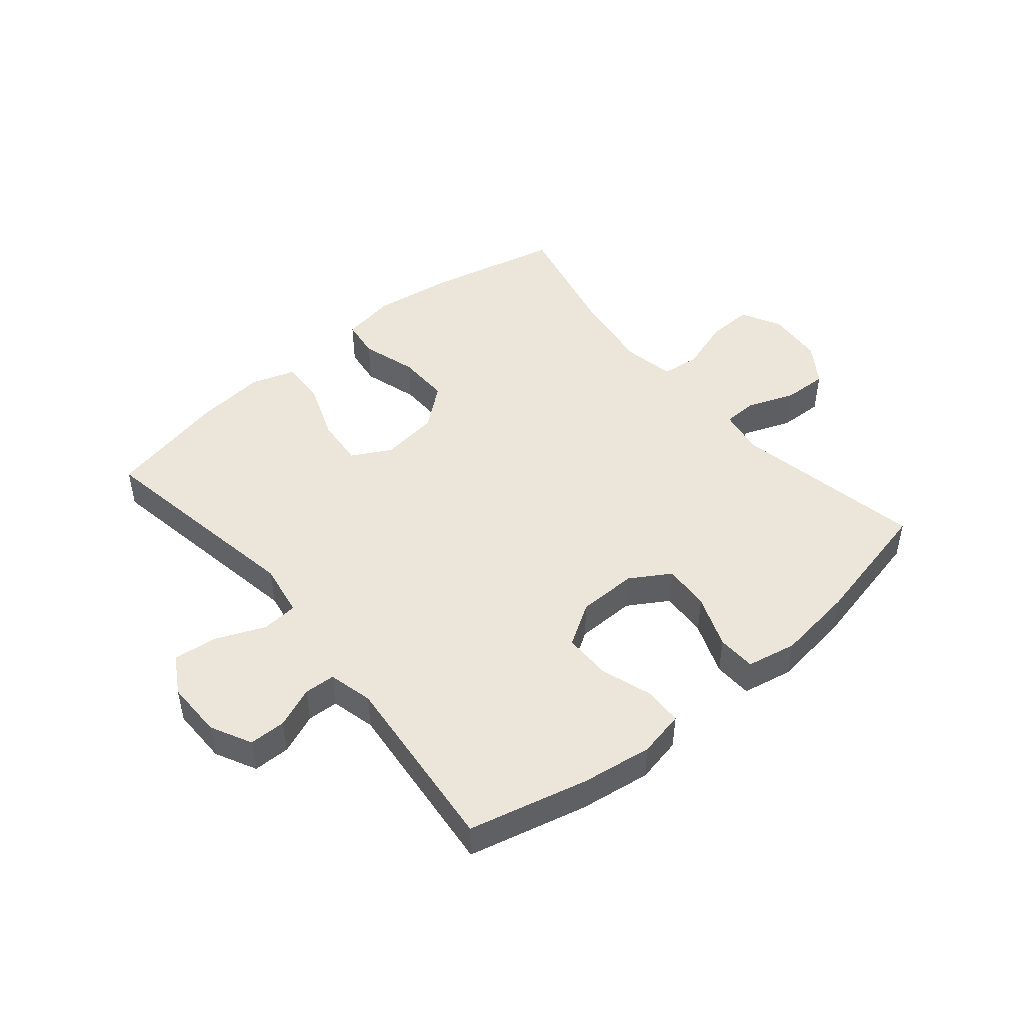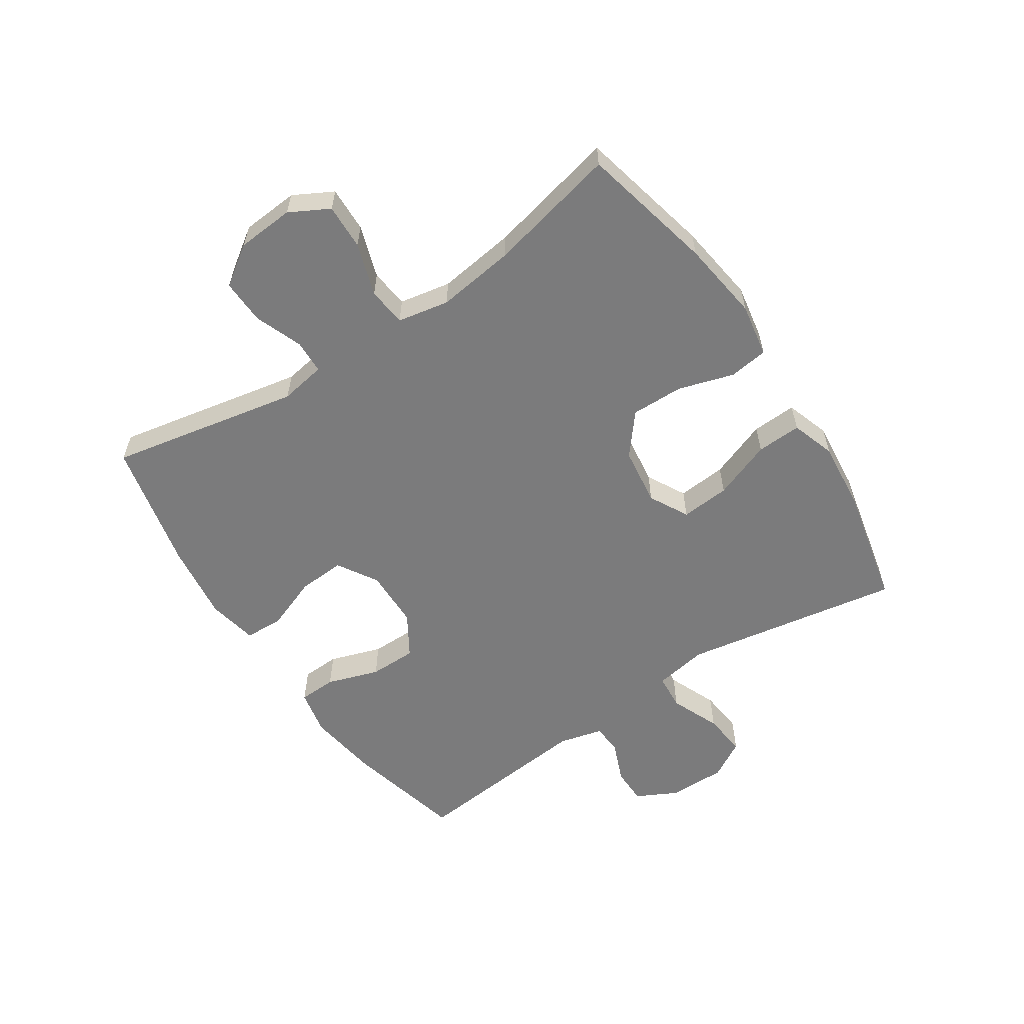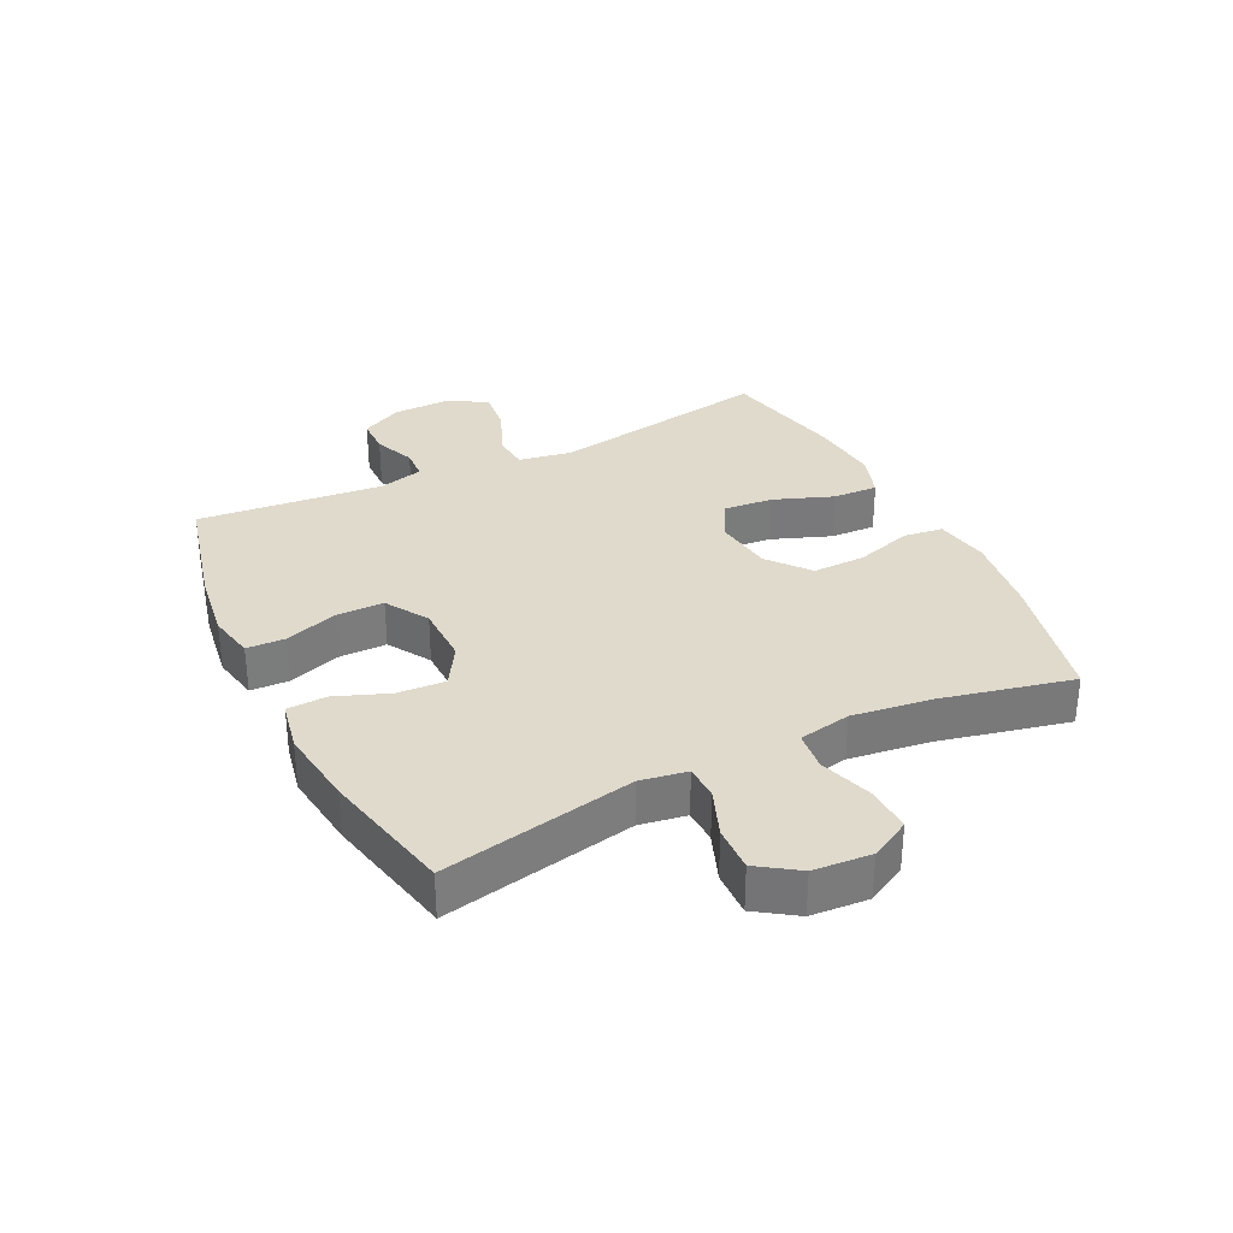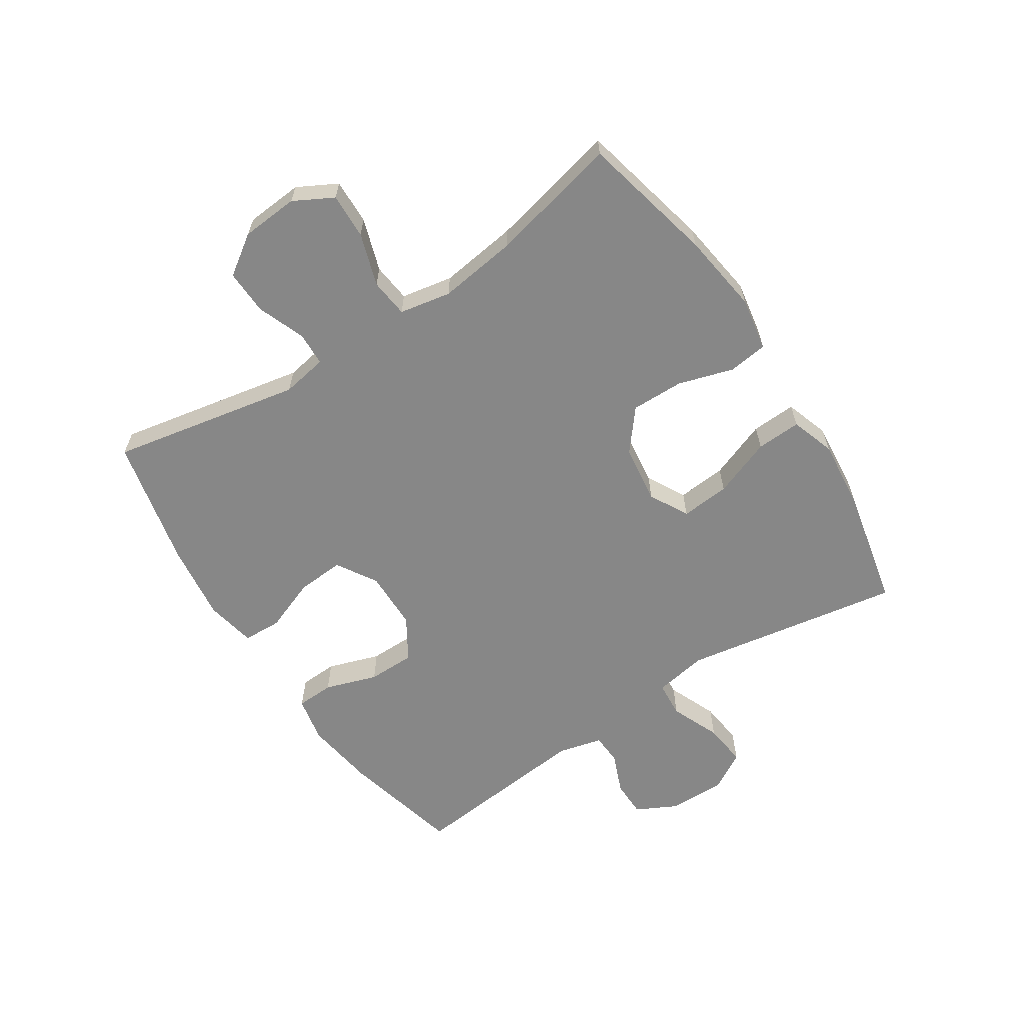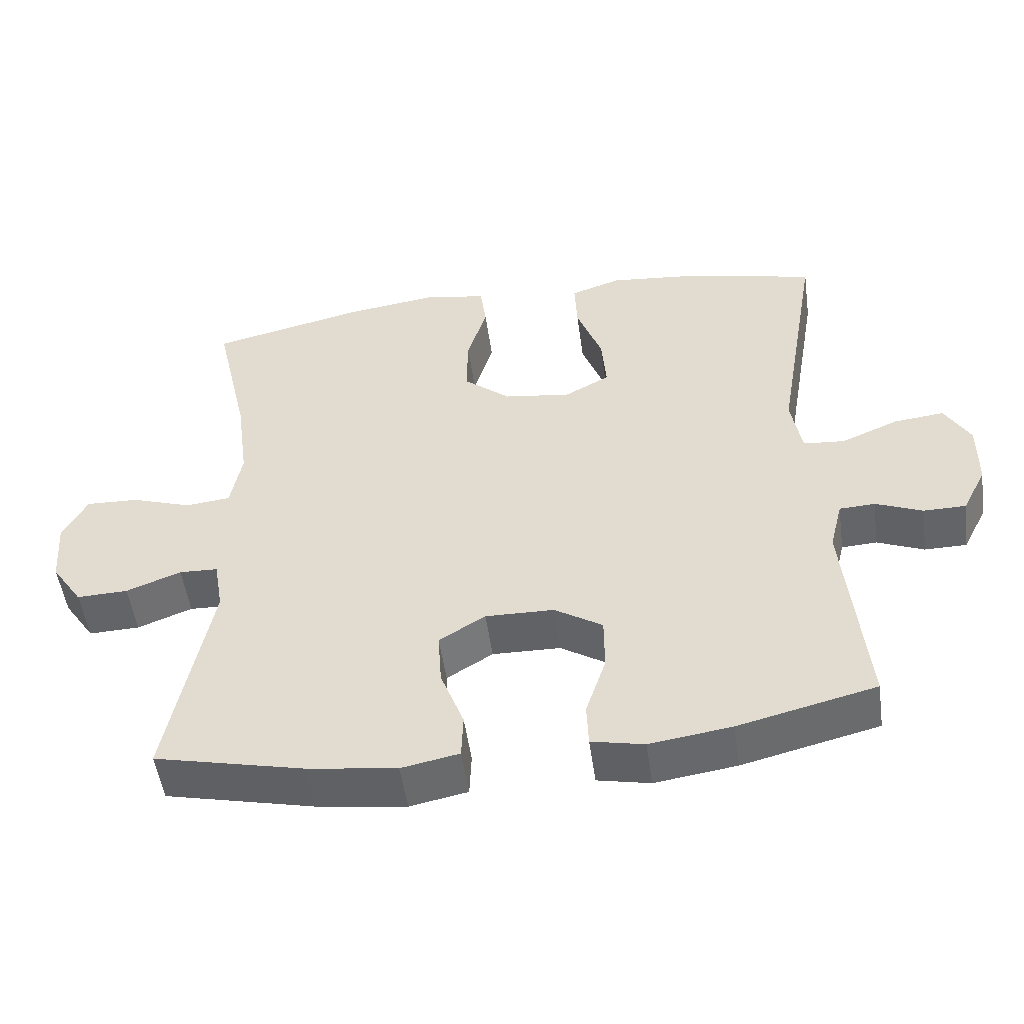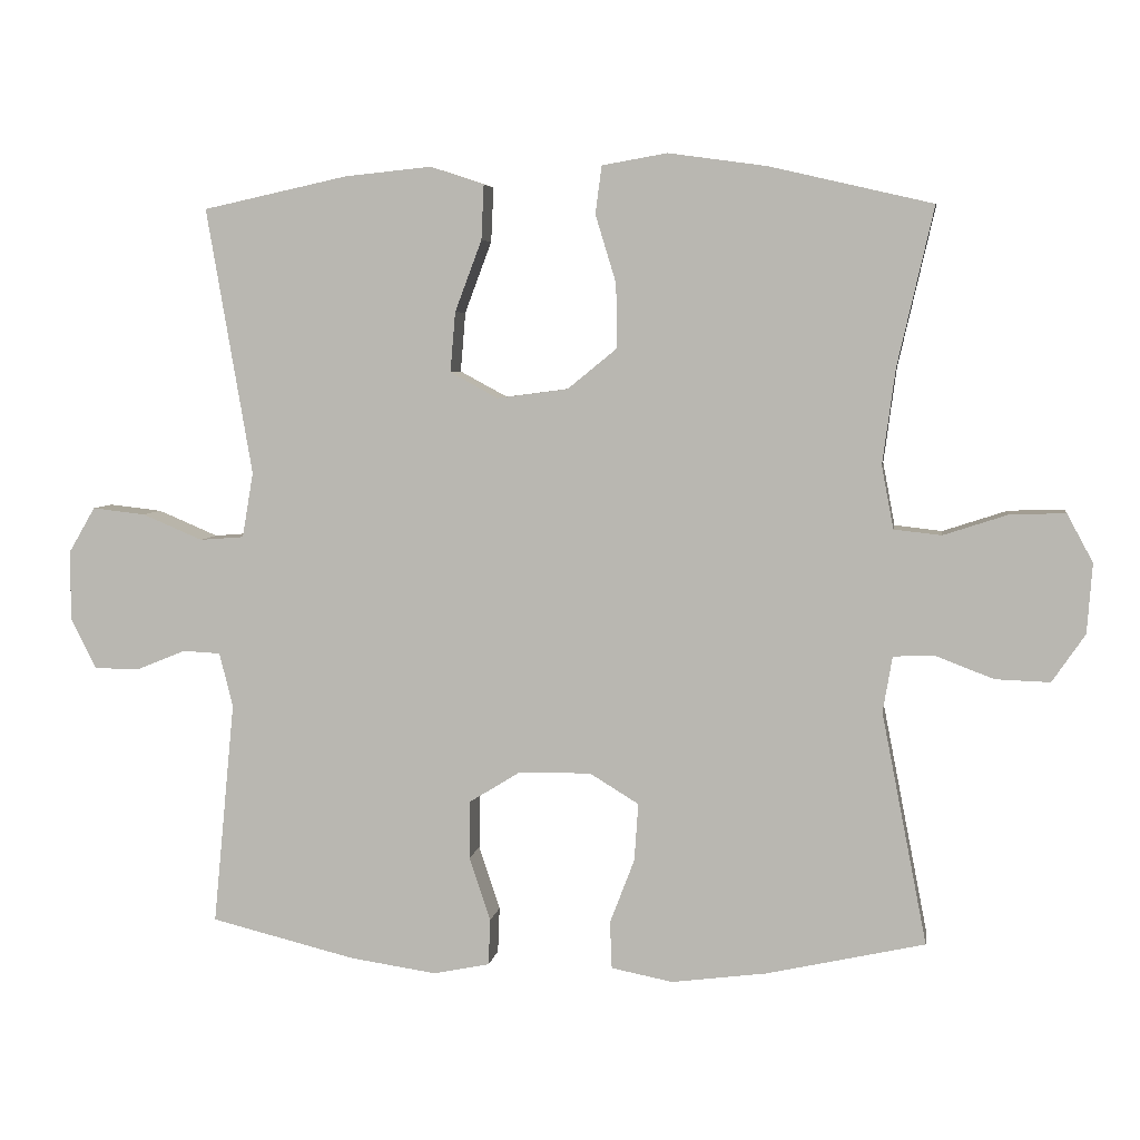
<metadata>
{"format":"obj","ext":"obj","renderer":"f3d","projection":"perspective","resolution":1024,"background":"white","views":[{"elev":47.6,"azim":140.2,"up":"+Y"},{"elev":-58.5,"azim":-56.5,"up":"+Y"},{"elev":32.5,"azim":-116.2,"up":"+Y"},{"elev":-62.4,"azim":-56.8,"up":"+Y"},{"elev":-50.9,"azim":7.9,"up":"+Z"},{"elev":5.4,"azim":-171.5,"up":"+Z"}]}
</metadata>
<code>
o path126_path126.001
v -0.2834 0.0375 -0.5449
v -0.1533 0.0375 -0.5618
v -0.06923 0.0375 -0.5452
v -0.0666 0.0375 -0.4805
v -0.1004 0.0375 -0.3918
v -0.1057 0.0375 -0.3128
v -0.03844 0.0375 -0.2717
v 0.06107 0.0375 -0.2733
v 0.1314 0.0375 -0.3167
v 0.1317 0.0375 -0.3959
v 0.1025 0.0375 -0.4834
v 0.1051 0.0375 -0.5466
v 0.1819 0.0375 -0.5623
v 0.3009 0.0375 -0.545
v 0.5002 0.0375 -0.4961
v 0.4703 0.0375 -0.189
v 0.4889 0.0375 -0.1147
v 0.5406 0.0375 -0.1119
v 0.6086 0.0375 -0.1395
v 0.6701 0.0375 -0.1388
v 0.7049 0.0375 -0.0704
v 0.706 0.0375 0.02541
v 0.669 0.0375 0.08869
v 0.5961 0.0375 0.08048
v 0.5133 0.0375 0.04575
v 0.4528 0.0375 0.05045
v 0.4375 0.0375 0.1399
v 0.5002 0.0375 0.5058
v 0.3002 0.0375 0.5492
v 0.182 0.0375 0.5609
v 0.1083 0.0375 0.5364
v 0.1119 0.0375 0.4613
v 0.1488 0.0375 0.3634
v 0.1557 0.0375 0.2812
v 0.09026 0.0375 0.2458
v -0.007123 0.0375 0.2588
v -0.07519 0.0375 0.3143
v -0.07353 0.0375 0.4023
v -0.04511 0.0375 0.4951
v -0.05373 0.0375 0.5605
v -0.1433 0.0375 0.5761
v -0.2778 0.0375 0.5575
v -0.5015 0.0375 0.5058
v -0.4517 0.0375 0.2885
v -0.4343 0.0375 0.1579
v -0.4507 0.0375 0.07157
v -0.5157 0.0375 0.0643
v -0.6038 0.0375 0.09318
v -0.68 0.0375 0.09574
v -0.7156 0.0375 0.0298
v -0.7084 0.0375 -0.06577
v -0.6632 0.0375 -0.1319
v -0.5884 0.0375 -0.1293
v -0.5086 0.0375 -0.09872
v -0.4521 0.0375 -0.1008
v -0.439 0.0375 -0.1775
v -0.5015 0.0375 -0.4961
v -0.2834 -0.0375 -0.5449
v -0.1533 -0.0375 -0.5618
v -0.06923 -0.0375 -0.5452
v -0.0666 -0.0375 -0.4805
v -0.1004 -0.0375 -0.3918
v -0.1057 -0.0375 -0.3128
v -0.03844 -0.0375 -0.2717
v 0.06107 -0.0375 -0.2733
v 0.1314 -0.0375 -0.3167
v 0.1317 -0.0375 -0.3959
v 0.1025 -0.0375 -0.4834
v 0.1051 -0.0375 -0.5466
v 0.1819 -0.0375 -0.5623
v 0.3009 -0.0375 -0.545
v 0.5002 -0.0375 -0.4961
v 0.4703 -0.0375 -0.189
v 0.4889 -0.0375 -0.1147
v 0.5406 -0.0375 -0.1119
v 0.6086 -0.0375 -0.1395
v 0.6701 -0.0375 -0.1388
v 0.7049 -0.0375 -0.0704
v 0.706 -0.0375 0.02541
v 0.669 -0.0375 0.08869
v 0.5961 -0.0375 0.08048
v 0.5133 -0.0375 0.04575
v 0.4528 -0.0375 0.05045
v 0.4375 -0.0375 0.1399
v 0.5002 -0.0375 0.5058
v 0.3002 -0.0375 0.5492
v 0.182 -0.0375 0.5609
v 0.1083 -0.0375 0.5364
v 0.1119 -0.0375 0.4613
v 0.1488 -0.0375 0.3634
v 0.1557 -0.0375 0.2812
v 0.09026 -0.0375 0.2458
v -0.007123 -0.0375 0.2588
v -0.07519 -0.0375 0.3143
v -0.07353 -0.0375 0.4023
v -0.04511 -0.0375 0.4951
v -0.05373 -0.0375 0.5605
v -0.1433 -0.0375 0.5761
v -0.2778 -0.0375 0.5575
v -0.5015 -0.0375 0.5058
v -0.4517 -0.0375 0.2885
v -0.4343 -0.0375 0.1579
v -0.4507 -0.0375 0.07157
v -0.5157 -0.0375 0.0643
v -0.6038 -0.0375 0.09318
v -0.68 -0.0375 0.09574
v -0.7156 -0.0375 0.0298
v -0.7084 -0.0375 -0.06577
v -0.6632 -0.0375 -0.1319
v -0.5884 -0.0375 -0.1293
v -0.5086 -0.0375 -0.09872
v -0.4521 -0.0375 -0.1008
v -0.439 -0.0375 -0.1775
v -0.5015 -0.0375 -0.4961
v 0.7049 0.0375 -0.0704
v 0.706 0.0375 0.02541
v 0.669 0.0375 0.08869
v 0.669 0.0375 0.08869
v 0.6701 0.0375 -0.1388
v 0.6701 0.0375 -0.1388
v 0.6086 0.0375 -0.1395
v 0.5961 0.0375 0.08048
v 0.5406 0.0375 -0.1119
v 0.5133 0.0375 0.04575
v 0.4889 0.0375 -0.1147
v 0.4889 0.0375 -0.1147
v 0.4528 0.0375 0.05045
v 0.4528 0.0375 0.05045
v 0.4703 0.0375 -0.189
v 0.5002 0.0375 -0.4961
v 0.5002 0.0375 -0.4961
v 0.4375 0.0375 0.1399
v 0.5002 0.0375 0.5058
v 0.5002 0.0375 0.5058
v 0.3009 0.0375 -0.545
v 0.3002 0.0375 0.5492
v 0.1819 0.0375 -0.5623
v 0.182 0.0375 0.5609
v 0.1488 0.0375 0.3634
v 0.1557 0.0375 0.2812
v 0.1557 0.0375 0.2812
v 0.1083 0.0375 0.5364
v 0.1083 0.0375 0.5364
v 0.1051 0.0375 -0.5466
v 0.1051 0.0375 -0.5466
v 0.1314 0.0375 -0.3167
v 0.1317 0.0375 -0.3959
v 0.09026 0.0375 0.2458
v 0.1119 0.0375 0.4613
v 0.1025 0.0375 -0.4834
v 0.06107 0.0375 -0.2733
v -0.007123 0.0375 0.2588
v -0.03844 0.0375 -0.2717
v -0.07519 0.0375 0.3143
v -0.1057 0.0375 -0.3128
v -0.1057 0.0375 -0.3128
v -0.07353 0.0375 0.4023
v -0.04511 0.0375 0.4951
v -0.05373 0.0375 0.5605
v -0.05373 0.0375 0.5605
v -0.1433 0.0375 0.5761
v -0.06923 0.0375 -0.5452
v -0.06923 0.0375 -0.5452
v -0.0666 0.0375 -0.4805
v -0.1004 0.0375 -0.3918
v -0.1533 0.0375 -0.5618
v -0.2778 0.0375 0.5575
v -0.2834 0.0375 -0.5449
v -0.4343 0.0375 0.1579
v -0.4507 0.0375 0.07157
v -0.4507 0.0375 0.07157
v -0.4517 0.0375 0.2885
v -0.4521 0.0375 -0.1008
v -0.4521 0.0375 -0.1008
v -0.439 0.0375 -0.1775
v -0.5157 0.0375 0.0643
v -0.5086 0.0375 -0.09872
v -0.5015 0.0375 0.5058
v -0.5015 0.0375 0.5058
v -0.5015 0.0375 -0.4961
v -0.5015 0.0375 -0.4961
v -0.5884 0.0375 -0.1293
v -0.6038 0.0375 0.09318
v -0.6632 0.0375 -0.1319
v -0.68 0.0375 0.09574
v -0.68 0.0375 0.09574
v -0.7084 0.0375 -0.06577
v -0.7156 0.0375 0.0298
v 0.7049 -0.0375 -0.0704
v 0.706 -0.0375 0.02541
v 0.669 -0.0375 0.08869
v 0.669 -0.0375 0.08869
v 0.6701 -0.0375 -0.1388
v 0.6701 -0.0375 -0.1388
v 0.6086 -0.0375 -0.1395
v 0.5961 -0.0375 0.08048
v 0.5406 -0.0375 -0.1119
v 0.5133 -0.0375 0.04575
v 0.4889 -0.0375 -0.1147
v 0.4889 -0.0375 -0.1147
v 0.4528 -0.0375 0.05045
v 0.4528 -0.0375 0.05045
v 0.4703 -0.0375 -0.189
v 0.5002 -0.0375 -0.4961
v 0.5002 -0.0375 -0.4961
v 0.4375 -0.0375 0.1399
v 0.5002 -0.0375 0.5058
v 0.5002 -0.0375 0.5058
v 0.3009 -0.0375 -0.545
v 0.3002 -0.0375 0.5492
v 0.1819 -0.0375 -0.5623
v 0.182 -0.0375 0.5609
v 0.1488 -0.0375 0.3634
v 0.1557 -0.0375 0.2812
v 0.1557 -0.0375 0.2812
v 0.1083 -0.0375 0.5364
v 0.1083 -0.0375 0.5364
v 0.1051 -0.0375 -0.5466
v 0.1051 -0.0375 -0.5466
v 0.1314 -0.0375 -0.3167
v 0.1317 -0.0375 -0.3959
v 0.09026 -0.0375 0.2458
v 0.1119 -0.0375 0.4613
v 0.1025 -0.0375 -0.4834
v 0.06107 -0.0375 -0.2733
v -0.007123 -0.0375 0.2588
v -0.03844 -0.0375 -0.2717
v -0.07519 -0.0375 0.3143
v -0.1057 -0.0375 -0.3128
v -0.1057 -0.0375 -0.3128
v -0.07353 -0.0375 0.4023
v -0.04511 -0.0375 0.4951
v -0.05373 -0.0375 0.5605
v -0.05373 -0.0375 0.5605
v -0.1433 -0.0375 0.5761
v -0.06923 -0.0375 -0.5452
v -0.06923 -0.0375 -0.5452
v -0.0666 -0.0375 -0.4805
v -0.1004 -0.0375 -0.3918
v -0.1533 -0.0375 -0.5618
v -0.2778 -0.0375 0.5575
v -0.2834 -0.0375 -0.5449
v -0.4343 -0.0375 0.1579
v -0.4507 -0.0375 0.07157
v -0.4507 -0.0375 0.07157
v -0.4517 -0.0375 0.2885
v -0.4521 -0.0375 -0.1008
v -0.4521 -0.0375 -0.1008
v -0.439 -0.0375 -0.1775
v -0.5157 -0.0375 0.0643
v -0.5086 -0.0375 -0.09872
v -0.5015 -0.0375 0.5058
v -0.5015 -0.0375 0.5058
v -0.5015 -0.0375 -0.4961
v -0.5015 -0.0375 -0.4961
v -0.5884 -0.0375 -0.1293
v -0.6038 -0.0375 0.09318
v -0.6632 -0.0375 -0.1319
v -0.68 -0.0375 0.09574
v -0.68 -0.0375 0.09574
v -0.7084 -0.0375 -0.06577
v -0.7156 -0.0375 0.0298
f 244 250 247
f 256 261 258
f 213 210 223
f 201 199 198
f 198 197 196
f 206 214 222
f 239 240 238
f 199 220 203
f 257 256 250
f 209 221 211
f 222 227 225
f 257 262 261
f 246 228 241
f 251 250 256
f 239 242 240
f 210 213 207
f 226 244 227
f 228 243 226
f 209 220 221
f 242 249 254
f 211 224 218
f 207 213 206
f 212 223 210
f 232 235 231
f 206 222 201
f 201 222 225
f 246 241 252
f 243 228 246
f 227 244 247
f 256 257 261
f 189 190 196
f 231 241 228
f 229 242 239
f 241 231 235
f 226 243 244
f 213 214 206
f 247 250 251
f 189 197 195
f 199 197 198
f 223 212 216
f 227 247 229
f 221 224 211
f 238 240 236
f 242 229 249
f 201 225 220
f 196 197 189
f 201 220 199
f 203 209 204
f 247 249 229
f 226 227 222
f 189 195 193
f 233 235 232
f 262 257 259
f 196 190 191
f 203 220 209
f 21 22 79 78
f 22 118 192 79
f 120 21 78 194
f 19 20 77 76
f 23 24 81 80
f 18 19 76 75
f 24 25 82 81
f 126 18 75 200
f 25 128 202 82
f 16 17 74 73
f 131 16 73 205
f 27 134 208 84
f 26 27 84 83
f 14 15 72 71
f 28 29 86 85
f 13 14 71 70
f 29 30 87 86
f 33 141 215 90
f 30 143 217 87
f 145 13 70 219
f 9 10 67 66
f 34 35 92 91
f 32 33 90 89
f 31 32 89 88
f 11 12 69 68
f 10 11 68 67
f 8 9 66 65
f 35 36 93 92
f 7 8 65 64
f 36 37 94 93
f 156 7 64 230
f 38 39 96 95
f 39 160 234 96
f 40 41 98 97
f 163 4 61 237
f 4 5 62 61
f 2 3 60 59
f 37 38 95 94
f 5 6 63 62
f 41 42 99 98
f 1 2 59 58
f 45 171 245 102
f 44 45 102 101
f 174 56 113 248
f 46 47 104 103
f 54 55 112 111
f 179 44 101 253
f 42 43 100 99
f 181 1 58 255
f 56 57 114 113
f 53 54 111 110
f 47 48 105 104
f 52 53 110 109
f 48 186 260 105
f 51 52 109 108
f 50 51 108 107
f 49 50 107 106
f 170 173 176
f 182 184 187
f 139 149 136
f 127 124 125
f 124 122 123
f 132 148 140
f 165 164 166
f 125 129 146
f 183 176 182
f 135 137 147
f 148 151 153
f 183 187 188
f 172 167 154
f 177 182 176
f 165 166 168
f 136 133 139
f 152 153 170
f 154 152 169
f 135 147 146
f 168 180 175
f 137 144 150
f 133 132 139
f 138 136 149
f 158 157 161
f 132 127 148
f 127 151 148
f 172 178 167
f 169 172 154
f 153 173 170
f 182 187 183
f 115 122 116
f 157 154 167
f 155 165 168
f 167 161 157
f 152 170 169
f 139 132 140
f 173 177 176
f 115 121 123
f 125 124 123
f 149 142 138
f 153 155 173
f 147 137 150
f 164 162 166
f 168 175 155
f 127 146 151
f 122 115 123
f 127 125 146
f 129 130 135
f 173 155 175
f 152 148 153
f 115 119 121
f 159 158 161
f 188 185 183
f 122 117 116
f 129 135 146

</code>
